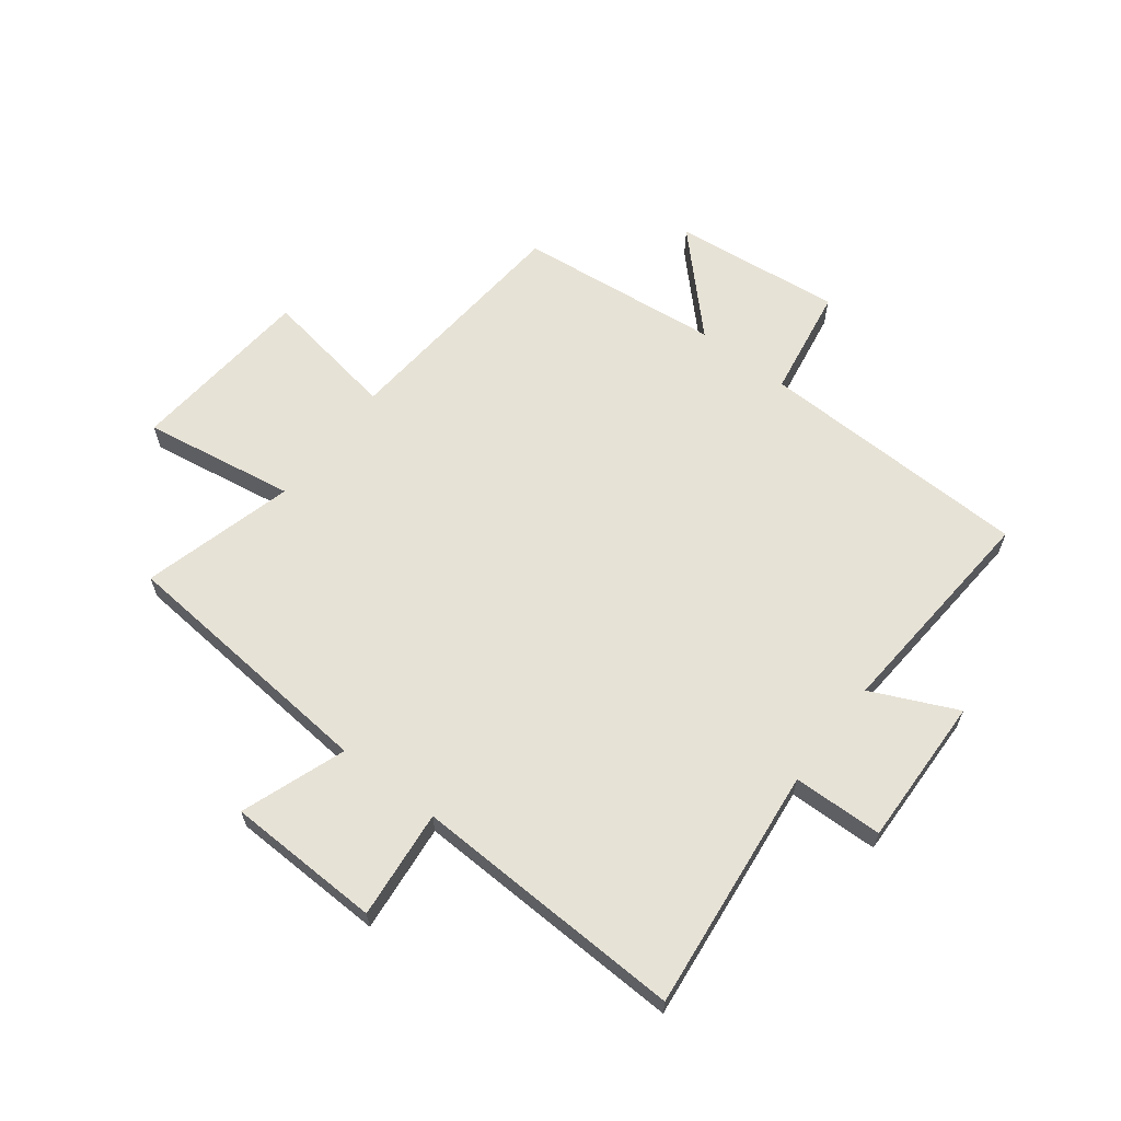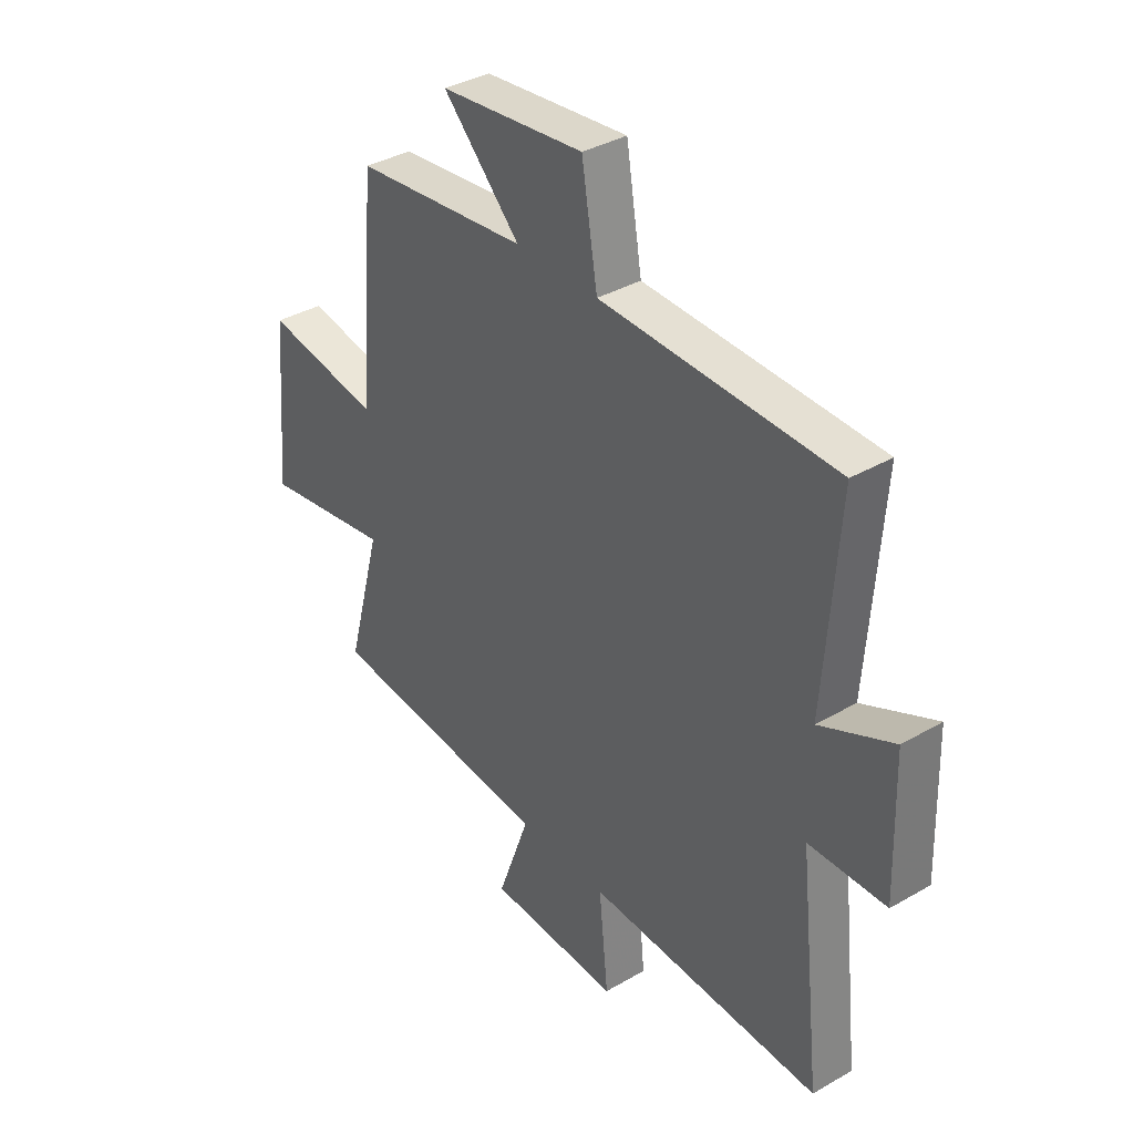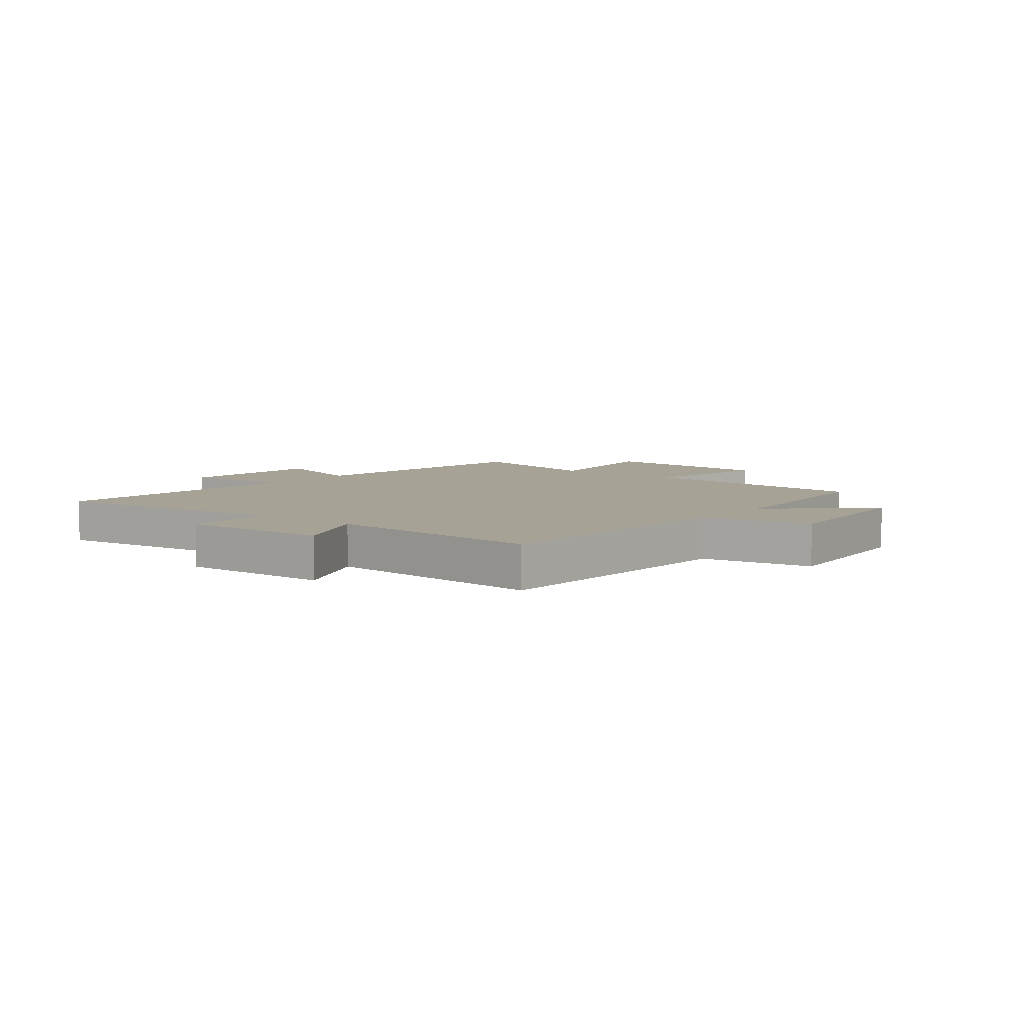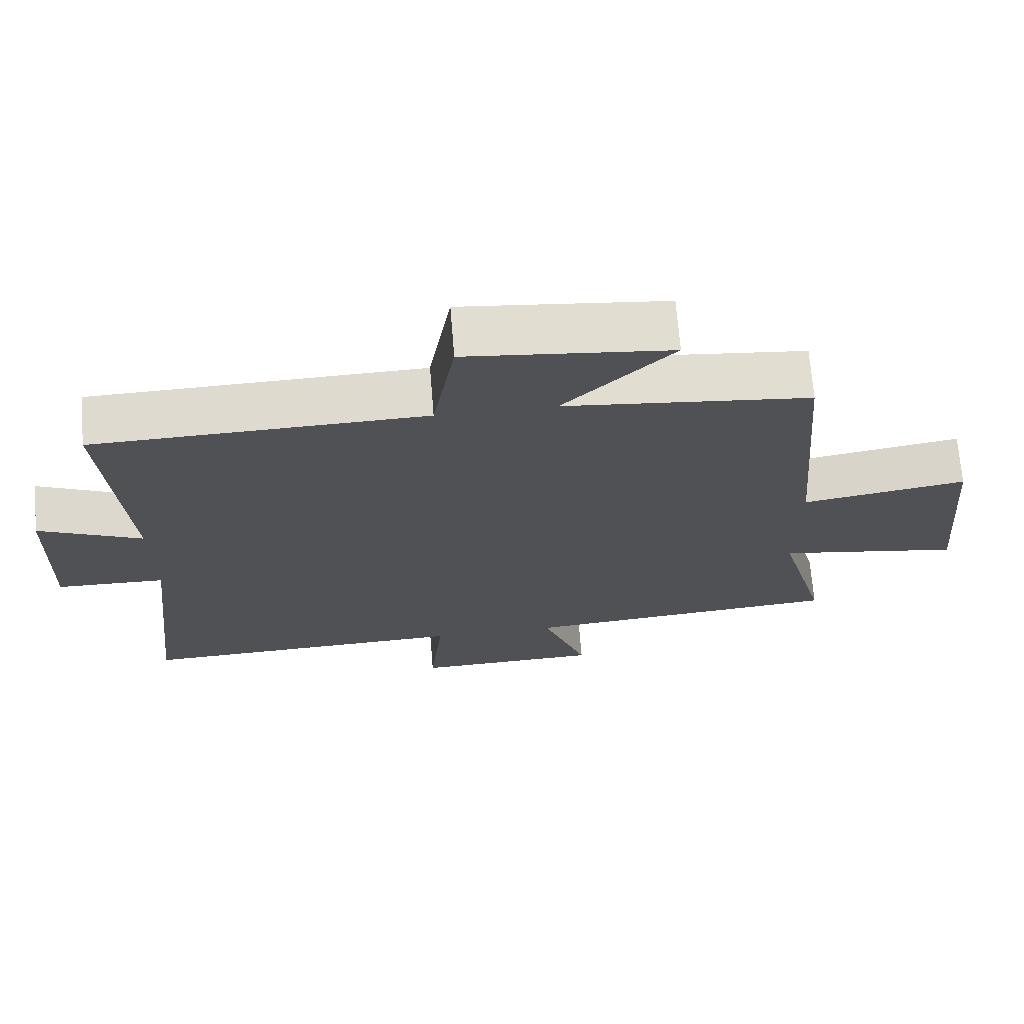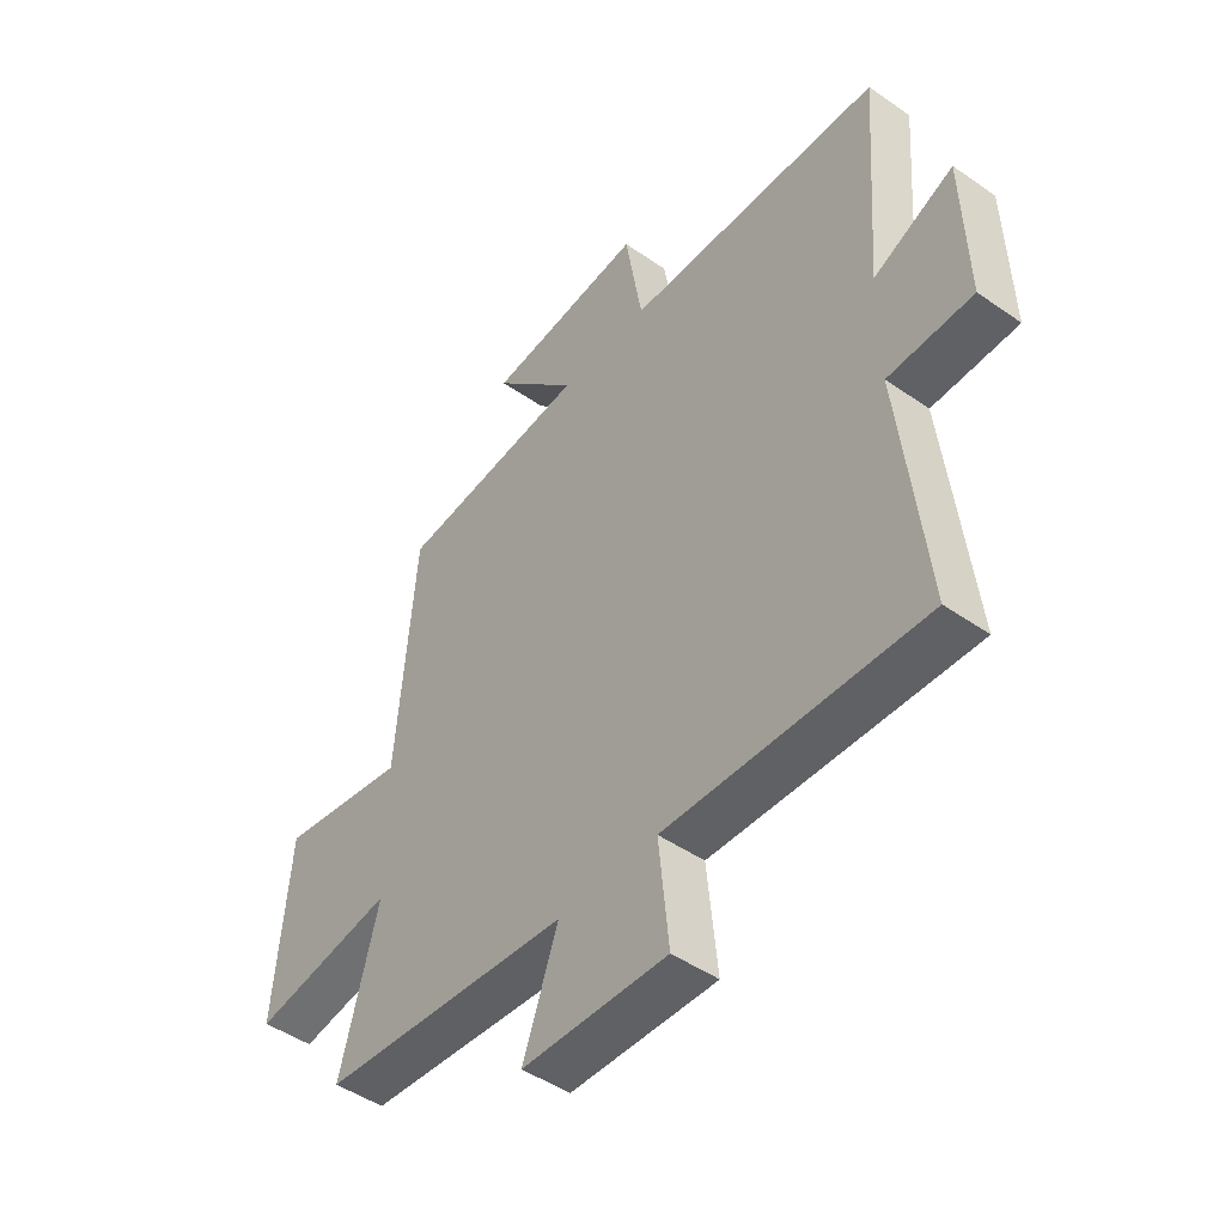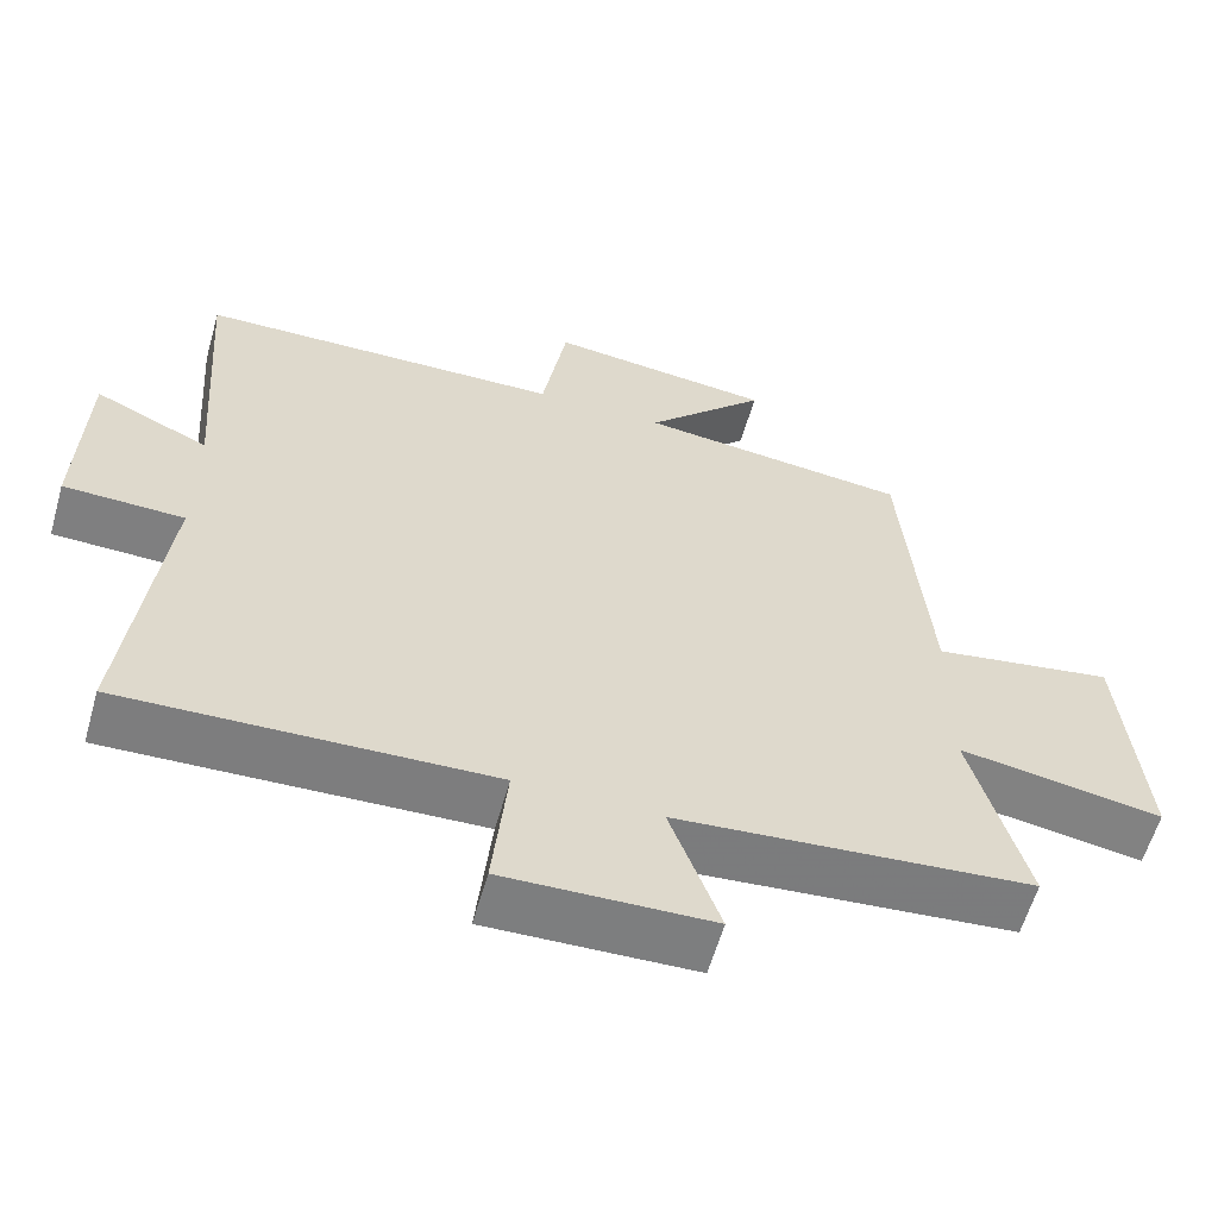
<metadata>
{"format":"obj","ext":"obj","renderer":"f3d","projection":"perspective","resolution":1024,"background":"white","views":[{"elev":63.6,"azim":-142.5,"up":"+Y"},{"elev":36.6,"azim":-127.0,"up":"+Z"},{"elev":6.3,"azim":-51.1,"up":"+Y"},{"elev":70.0,"azim":-4.6,"up":"+Z"},{"elev":-47.1,"azim":-128.3,"up":"+Z"},{"elev":-59.6,"azim":-15.9,"up":"+Z"}]}
</metadata>
<code>
v -0.547 0.07 -0.517
v -0.5 0.07 -0.093
v -0.656 0.07 -0.089
v -0.648 0.07 0.171
v -0.5 0.07 0.103
v -0.528 0.07 0.488
v -0.055 0.07 0.5
v -0.023 0.07 0.691
v 0.269 0.07 0.659
v 0.113 0.07 0.5
v 0.465 0.07 0.462
v 0.5 0.07 0.042
v 0.735 0.07 0.081
v 0.763 0.07 -0.239
v 0.5 0.07 -0.196
v 0.571 0.07 -0.46
v 0.111 0.07 -0.5
v 0.176 0.07 -0.681
v -0.092 0.07 -0.689
v -0.073 0.07 -0.5
v -0.547 0 -0.517
v -0.5 0 -0.093
v -0.656 0 -0.089
v -0.648 0 0.171
v -0.5 0 0.103
v -0.528 0 0.488
v -0.055 0 0.5
v -0.023 0 0.691
v 0.269 0 0.659
v 0.113 0 0.5
v 0.465 0 0.462
v 0.5 0 0.042
v 0.735 0 0.081
v 0.763 0 -0.239
v 0.5 0 -0.196
v 0.571 0 -0.46
v 0.111 0 -0.5
v 0.176 0 -0.681
v -0.092 0 -0.689
v -0.073 0 -0.5
f 17 18 19 20
f 15 16 17 20
f 15 20 1 2
f 12 13 14 15
f 10 11 12 15
f 10 15 2
f 7 8 9 10
f 5 6 7 10
f 5 10 2 3
f 3 4 5
f 40 39 38 37
f 40 37 36 35
f 22 21 40 35
f 35 34 33 32
f 35 32 31 30
f 22 35 30
f 30 29 28 27
f 30 27 26 25
f 23 22 30 25
f 25 24 23
f 1 21 22 2
f 2 22 23 3
f 3 23 24 4
f 4 24 25 5
f 5 25 26 6
f 6 26 27 7
f 7 27 28 8
f 8 28 29 9
f 9 29 30 10
f 10 30 31 11
f 11 31 32 12
f 12 32 33 13
f 13 33 34 14
f 14 34 35 15
f 15 35 36 16
f 16 36 37 17
f 17 37 38 18
f 18 38 39 19
f 19 39 40 20
f 20 40 21 1

</code>
